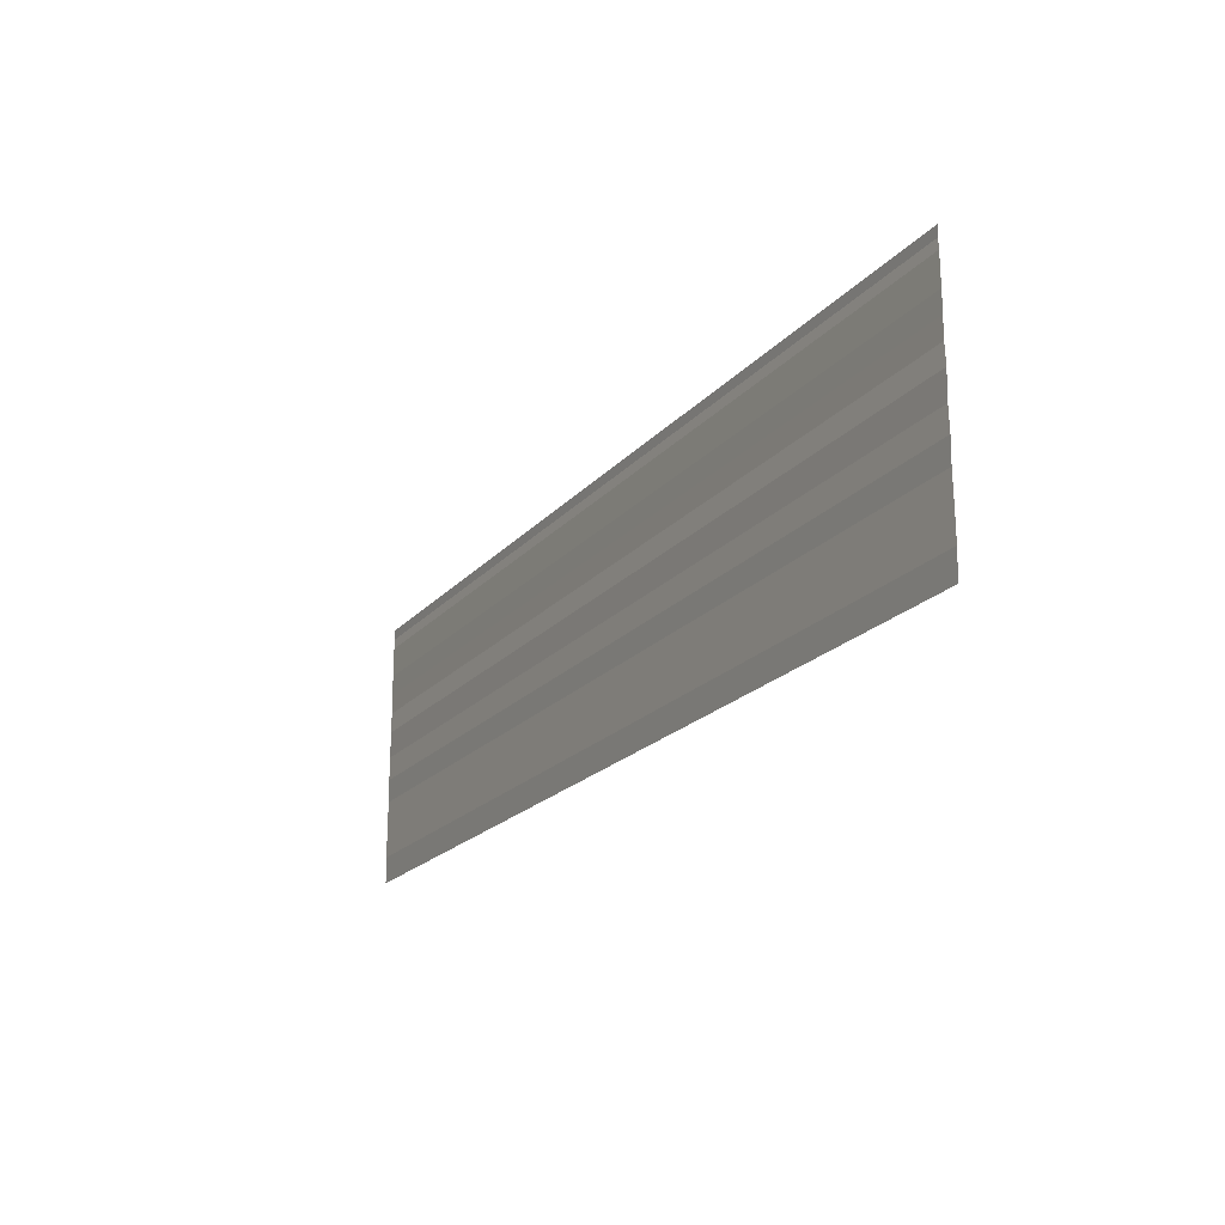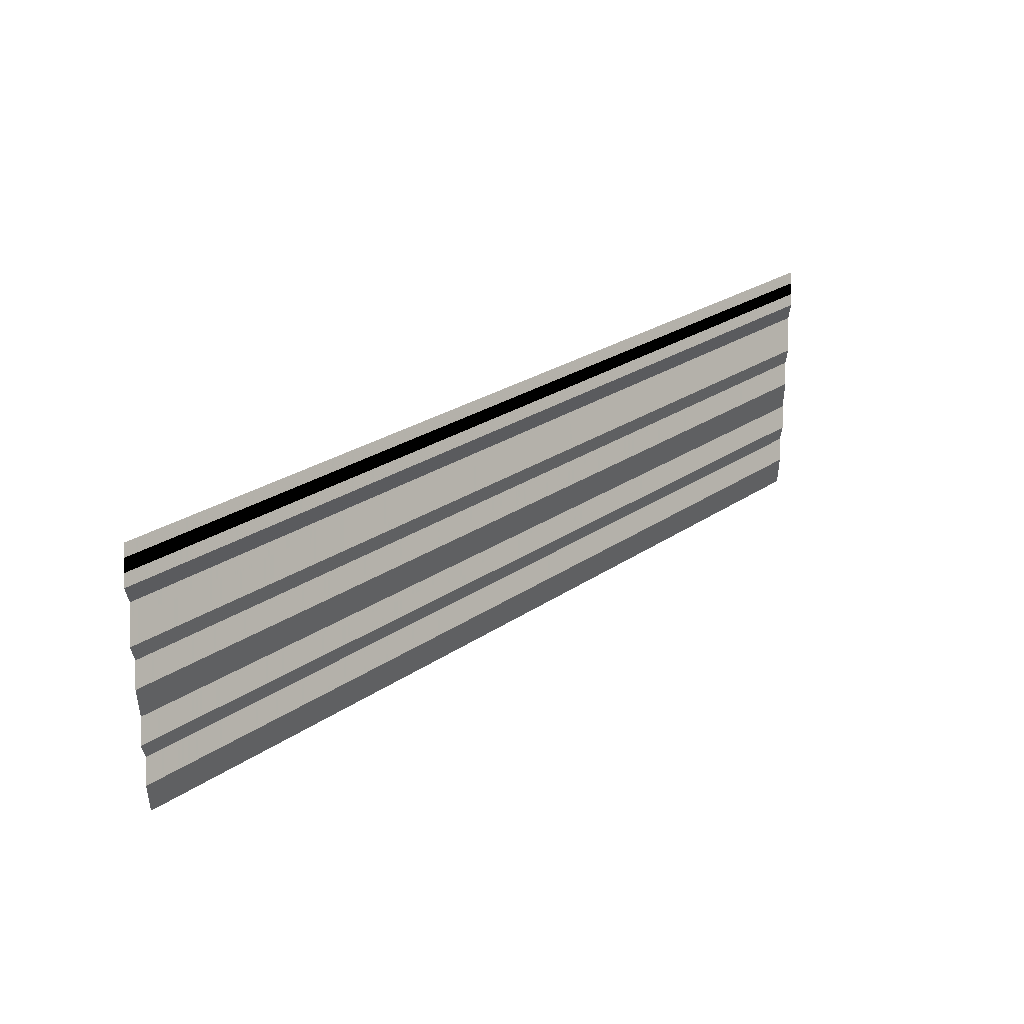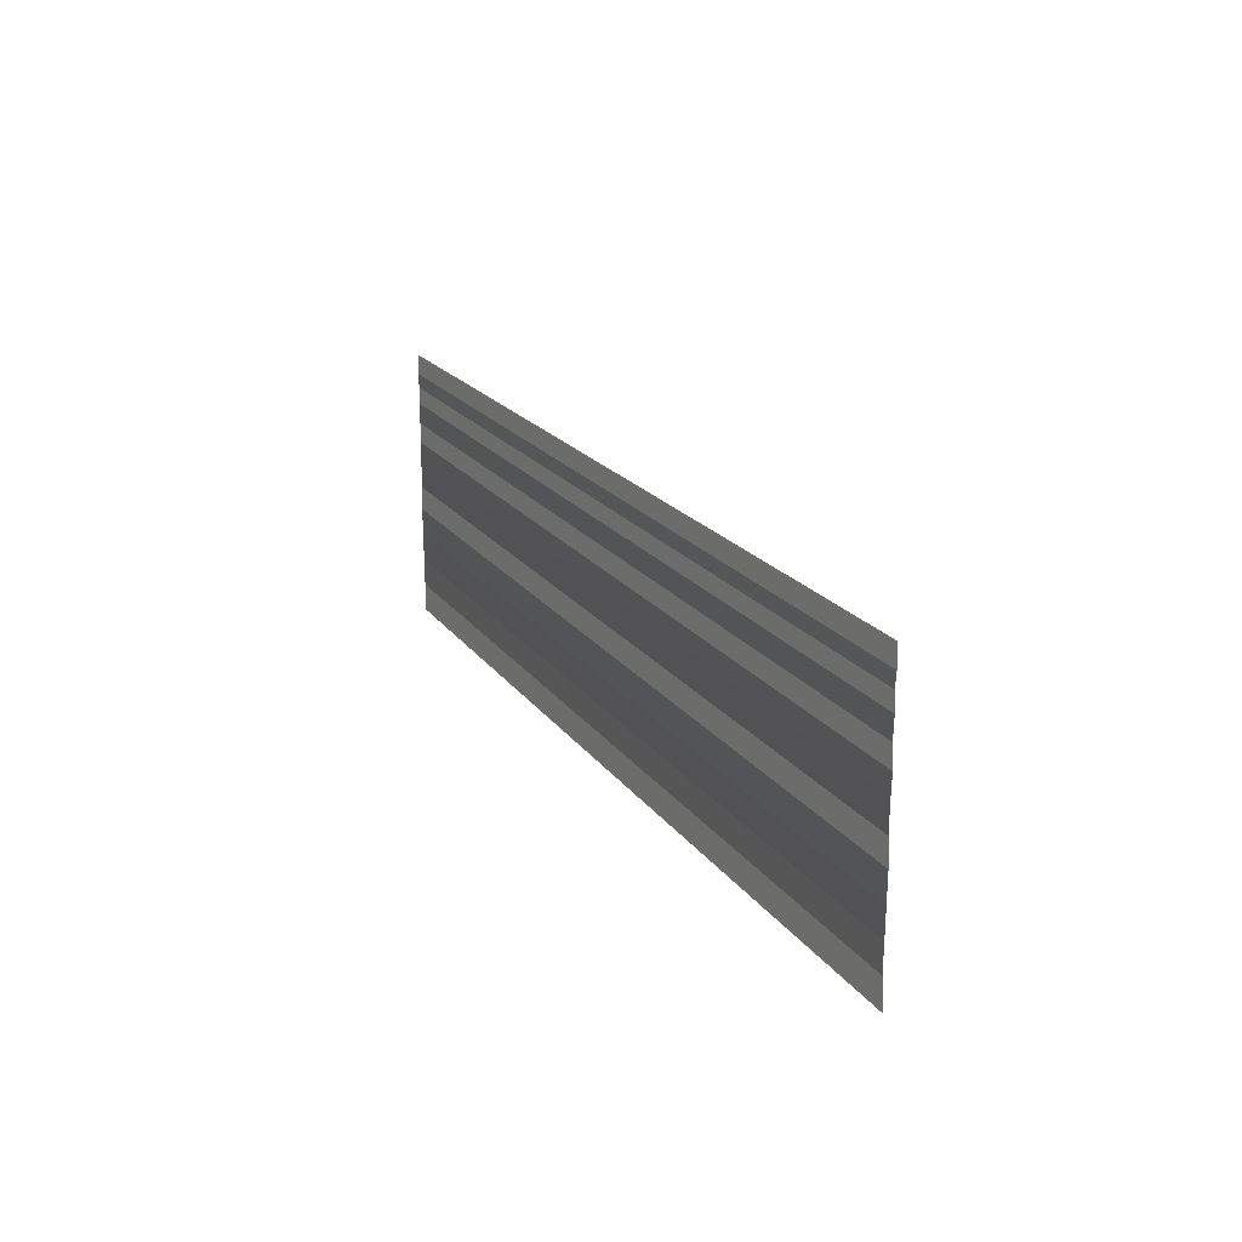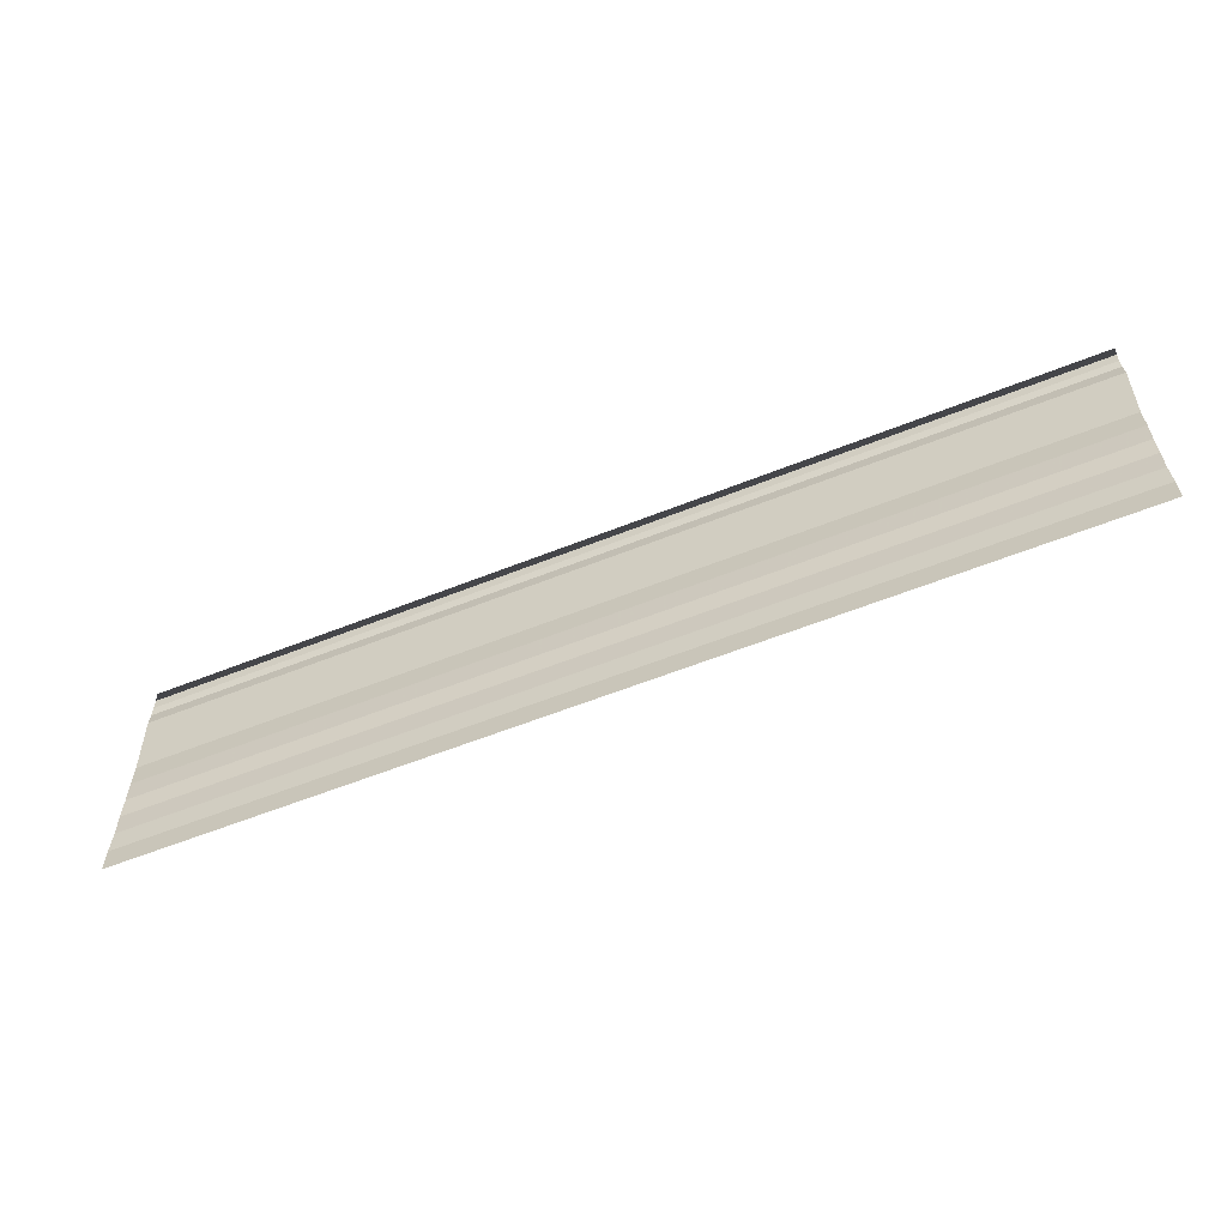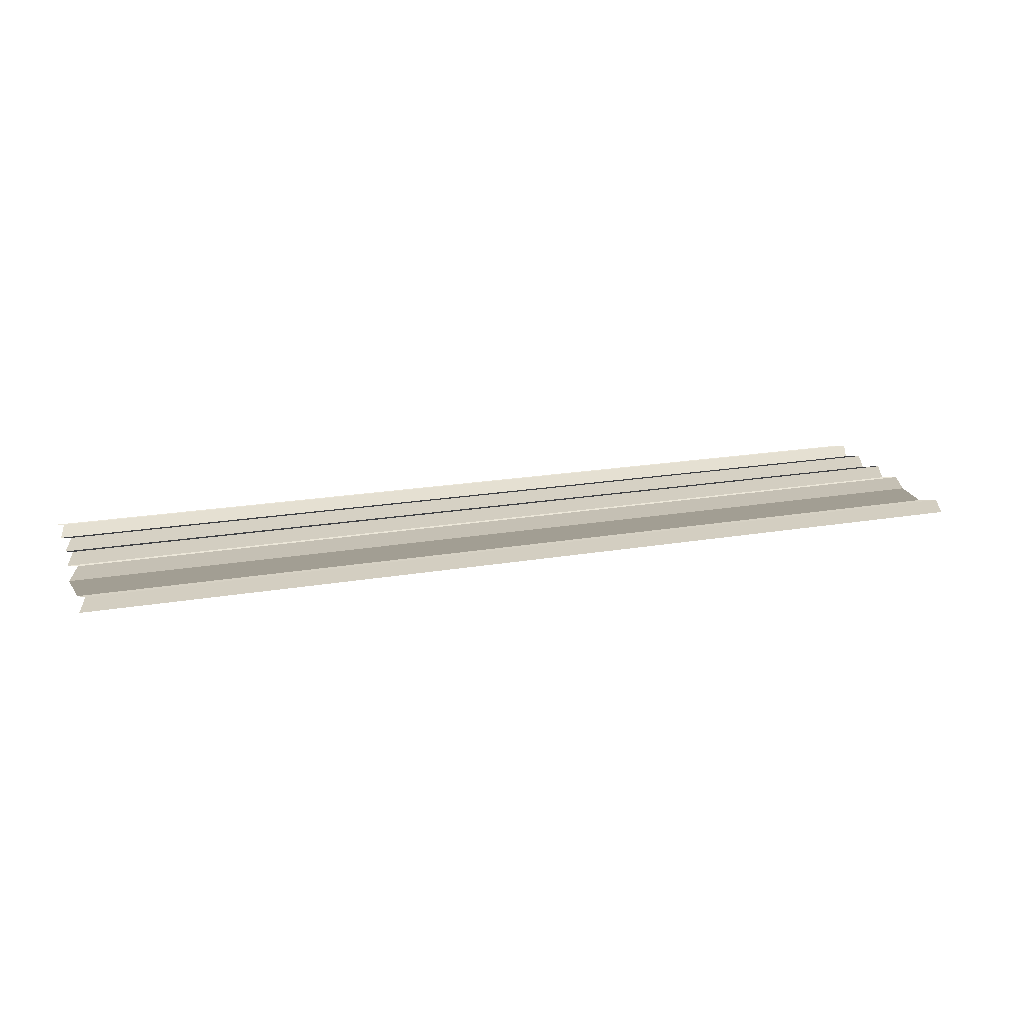
<metadata>
{"format":"obj","ext":"obj","renderer":"f3d","projection":"perspective","resolution":1024,"background":"white","views":[{"elev":-20.6,"azim":-118.6,"up":"+Z"},{"elev":26.9,"azim":-46.0,"up":"+Z"},{"elev":18.8,"azim":-114.1,"up":"+Z"},{"elev":-58.4,"azim":-157.4,"up":"+Z"},{"elev":20.0,"azim":161.6,"up":"+Y"}]}
</metadata>
<code>
o 3557
v 2212 1871 7.614
v 2212 1871 7.614
v 2212 1871 7.614
v 2212 1871 7.614
v 2212 1871 7.614
v 2212 1871 7.614
v 2212 1871 7.614
v 2212 1871 7.614
v 2212 1871 7.614
v 2212 1871 7.614
v 2212 1871 7.614
v 2212 1871 7.614
v 2212 1871 7.614
v 2212 1871 7.614
v 2212 1871 7.614
v 2212 1871 7.614
v 2212 1871 7.614
v 2212 1871 7.614
v 2212 1871 7.614
v 2212 1871 7.614
v 2212 1871 7.614
v 2212 1871 7.614
v 2212 1871 7.614
v 2212 1871 7.614
v 2212 1871 7.614
v 2212 1871 7.614
v 2212 1871 7.614
v 2212 1871 7.614
v 2212 1871 7.614
v 2212 1871 7.614
v 2212 1871 7.614
v 2212 1871 7.614
v 2212 1871 7.615
v 2212 1871 7.614
v 2212 1871 7.615
v 2212 1871 7.614
v 2212 1871 7.614
v 2212 1871 7.615
v 2212 1871 7.614
v 2212 1871 7.615
v 2212 1871 7.615
v 2212 1871 7.615
v 2212 1871 7.615
v 2212 1871 7.615
v 2212 1871 7.615
v 2212 1871 7.615
v 2212 1871 7.615
v 2212 1871 7.615
v 2212 1871 7.615
v 2212 1871 7.615
v 2212 1871 7.615
v 2212 1871 7.615
v 2212 1871 7.615
v 2212 1871 7.615
v 2212 1871 7.615
v 2212 1871 7.615
v 2212 1871 7.615
v 2212 1871 7.615
v 2212 1871 7.615
v 2212 1871 7.615
v 2212 1871 7.615
v 2212 1871 7.615
v 2212 1871 7.615
v 2212 1871 7.615
v 2212 1871 7.615
v 2212 1871 7.615
v 2212 1871 7.615
v 2212 1871 7.615
v 2212 1871 7.615
v 2212 1871 7.615
v 2212 1871 7.615
v 2212 1871 7.615
v 2212 1871 7.616
v 2212 1871 7.615
v 2212 1871 7.616
v 2212 1871 7.615
v 2212 1871 7.615
v 2212 1871 7.616
v 2212 1871 7.615
v 2212 1871 7.616
v 2212 1871 7.616
v 2212 1871 7.616
v 2212 1871 7.616
v 2212 1871 7.616
v 2212 1871 7.616
v 2212 1871 7.616
v 2212 1871 7.616
v 2212 1871 7.616
v 2212 1871 7.616
v 2212 1871 7.616
v 2212 1871 7.616
v 2212 1871 7.616
v 2212 1871 7.616
v 2212 1871 7.616
v 2212 1871 7.616
v 2212 1871 7.616
v 2212 1871 7.616
v 2212 1871 7.616
v 2212 1871 7.616
v 2212 1871 7.616
v 2212 1871 7.616
v 2212 1871 7.616
v 2212 1871 7.616
v 2212 1871 7.616
v 2212 1871 7.616
v 2212 1871 7.616
v 2212 1871 7.616
v 2212 1871 7.616
v 2212 1871 7.616
v 2212 1871 7.616
v 2212 1871 7.616
v 2212 1871 7.616
v 2212 1871 7.616
v 2212 1871 7.616
v 2212 1871 7.616
v 2212 1871 7.616
v 2212 1871 7.616
v 2212 1871 7.616
v 2212 1871 7.616
v 2212 1871 7.616
v 2212 1871 7.616
v 2212 1871 7.616
v 2212 1871 7.616
v 2212 1871 7.616
v 2212 1871 7.616
v 2212 1871 7.616
v 2212 1871 7.616
v 2212 1871 7.616
v 2212 1871 7.616
v 2212 1871 7.616
f 1 2 3
f 3 4 5
f 6 7 8
f 8 9 10
f 11 12 13
f 13 14 15
f 16 17 18
f 18 19 20
f 21 22 23
f 23 24 25
f 26 27 28
f 28 29 30
f 31 32 33
f 33 34 35
f 36 37 38
f 38 39 40
f 41 42 43
f 43 44 45
f 46 47 48
f 48 49 50
f 51 52 53
f 53 54 55
f 56 57 58
f 58 59 60
f 61 62 63
f 63 64 65
f 66 67 68
f 68 69 70
f 71 72 73
f 73 74 75
f 76 77 78
f 78 79 80
f 81 82 83
f 83 84 85
f 86 87 88
f 88 89 90
f 91 92 93
f 93 94 95
f 96 97 98
f 98 99 100
f 101 102 103
f 103 104 105
f 106 107 108
f 108 109 110
f 111 112 113
f 113 114 115
f 116 117 118
f 118 119 120
f 121 122 123
f 123 124 125
f 126 127 128
f 128 129 130

</code>
